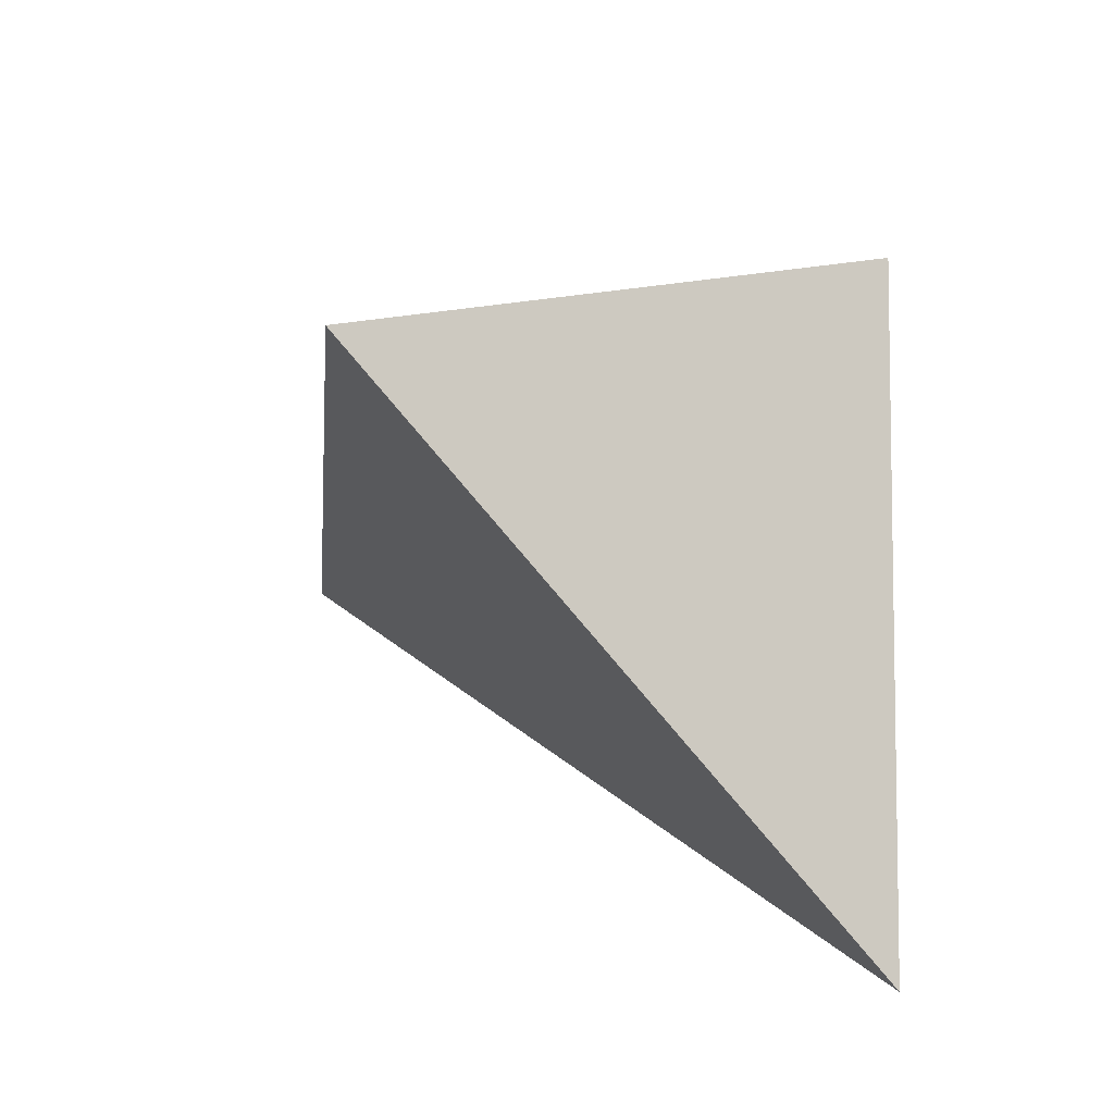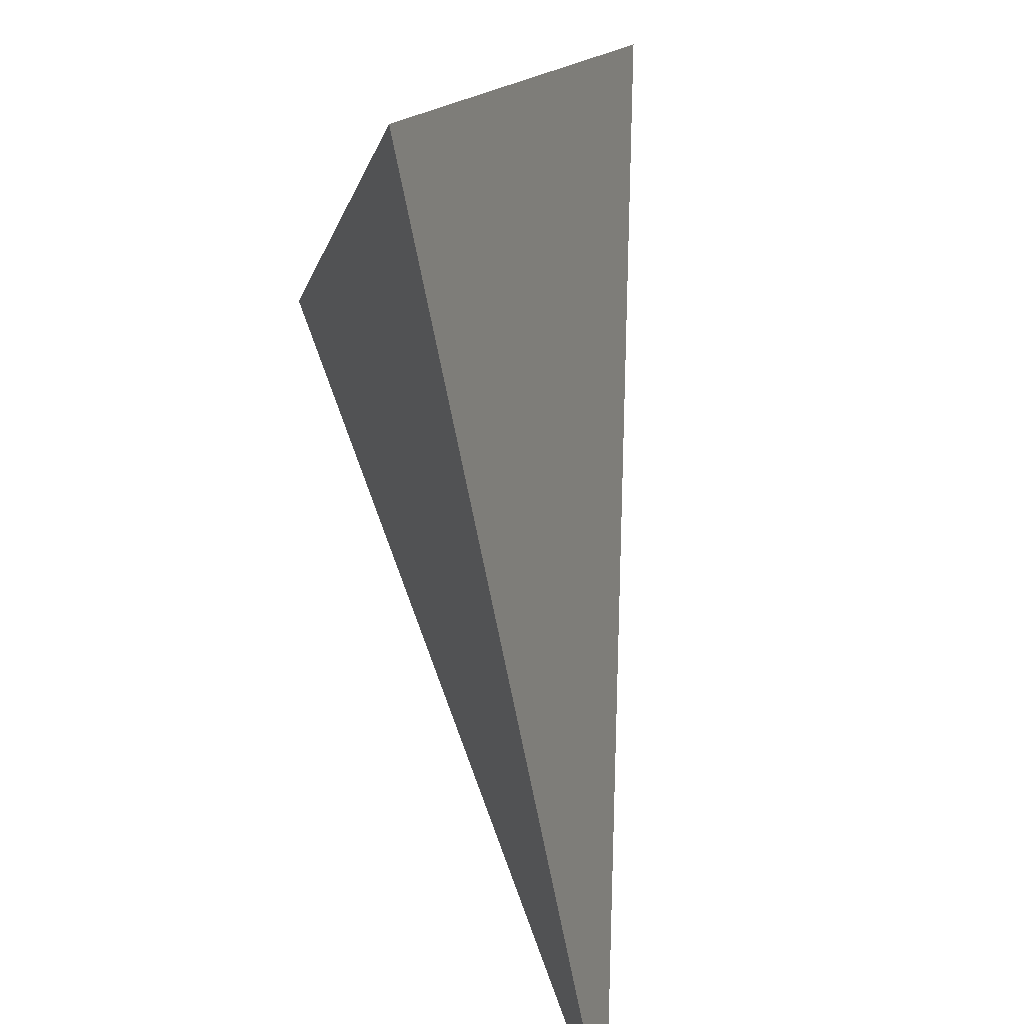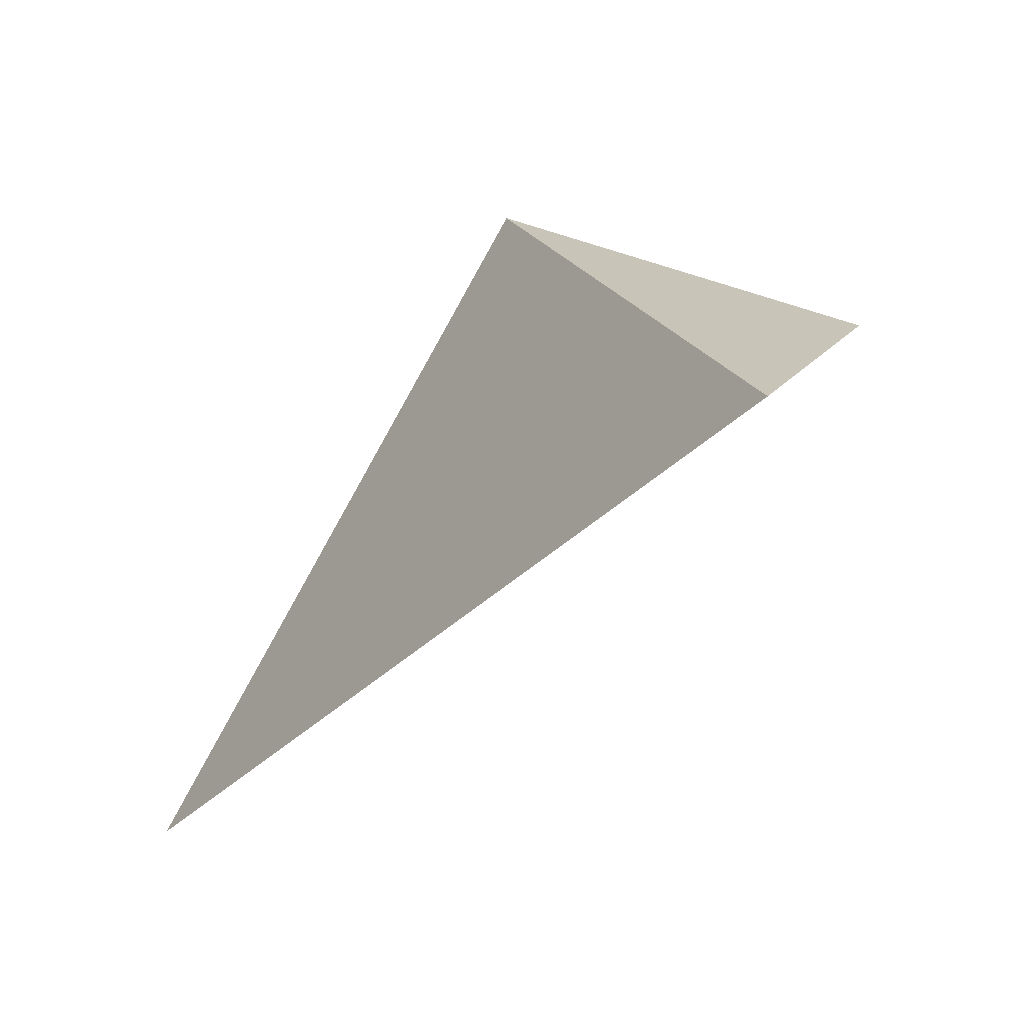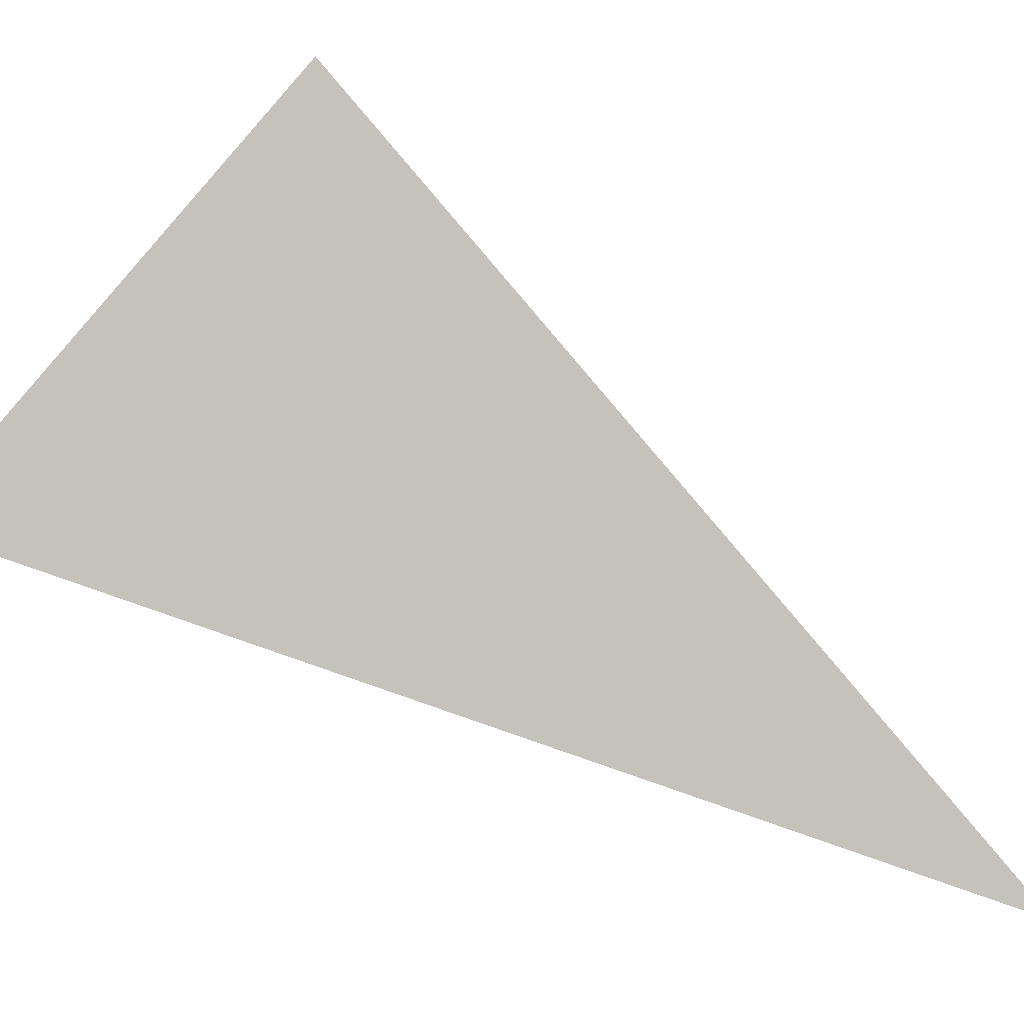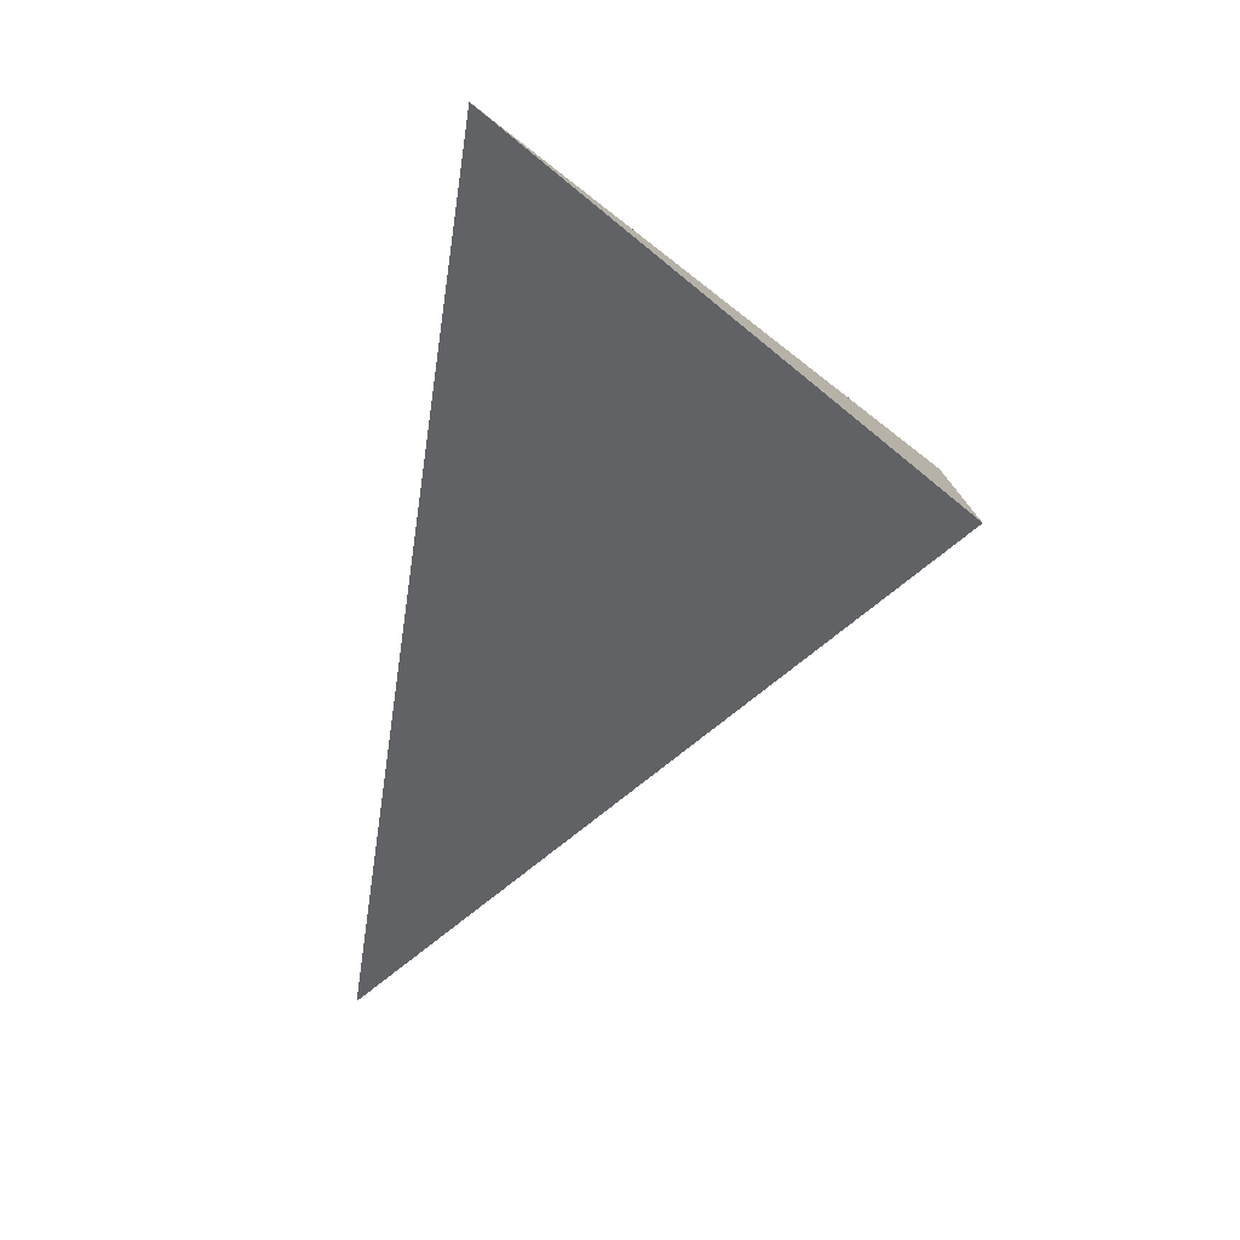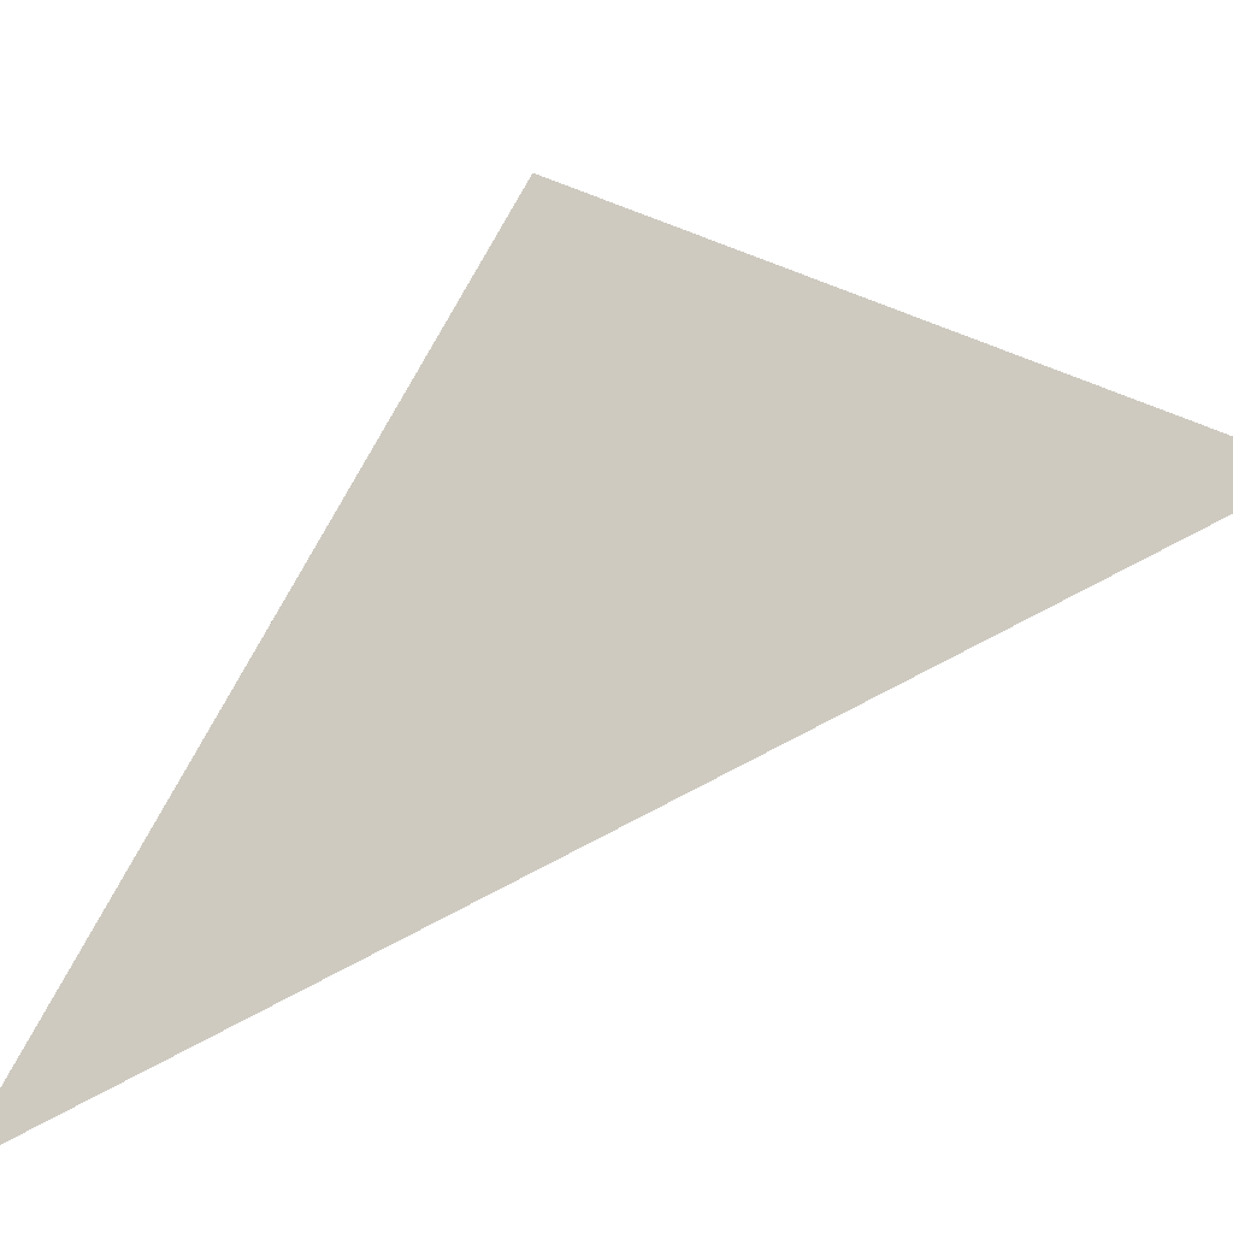
<metadata>
{"format":"obj","ext":"obj","renderer":"f3d","projection":"perspective","resolution":1024,"background":"white","views":[{"elev":32.4,"azim":6.7,"up":"+Y"},{"elev":-40.0,"azim":43.7,"up":"+Y"},{"elev":53.5,"azim":28.5,"up":"+Z"},{"elev":-16.9,"azim":105.1,"up":"+Y"},{"elev":5.3,"azim":101.2,"up":"+Z"},{"elev":-42.5,"azim":-31.7,"up":"+Y"}]}
</metadata>
<code>
v -0.2796 3.866 1.604
v -0.02535 3.675 1.775
v -0.3566 3.518 1.281
v -0.04778 3.904 1.588
f 2 1 3
f 3 1 4
f 4 1 2
f 4 2 3

</code>
